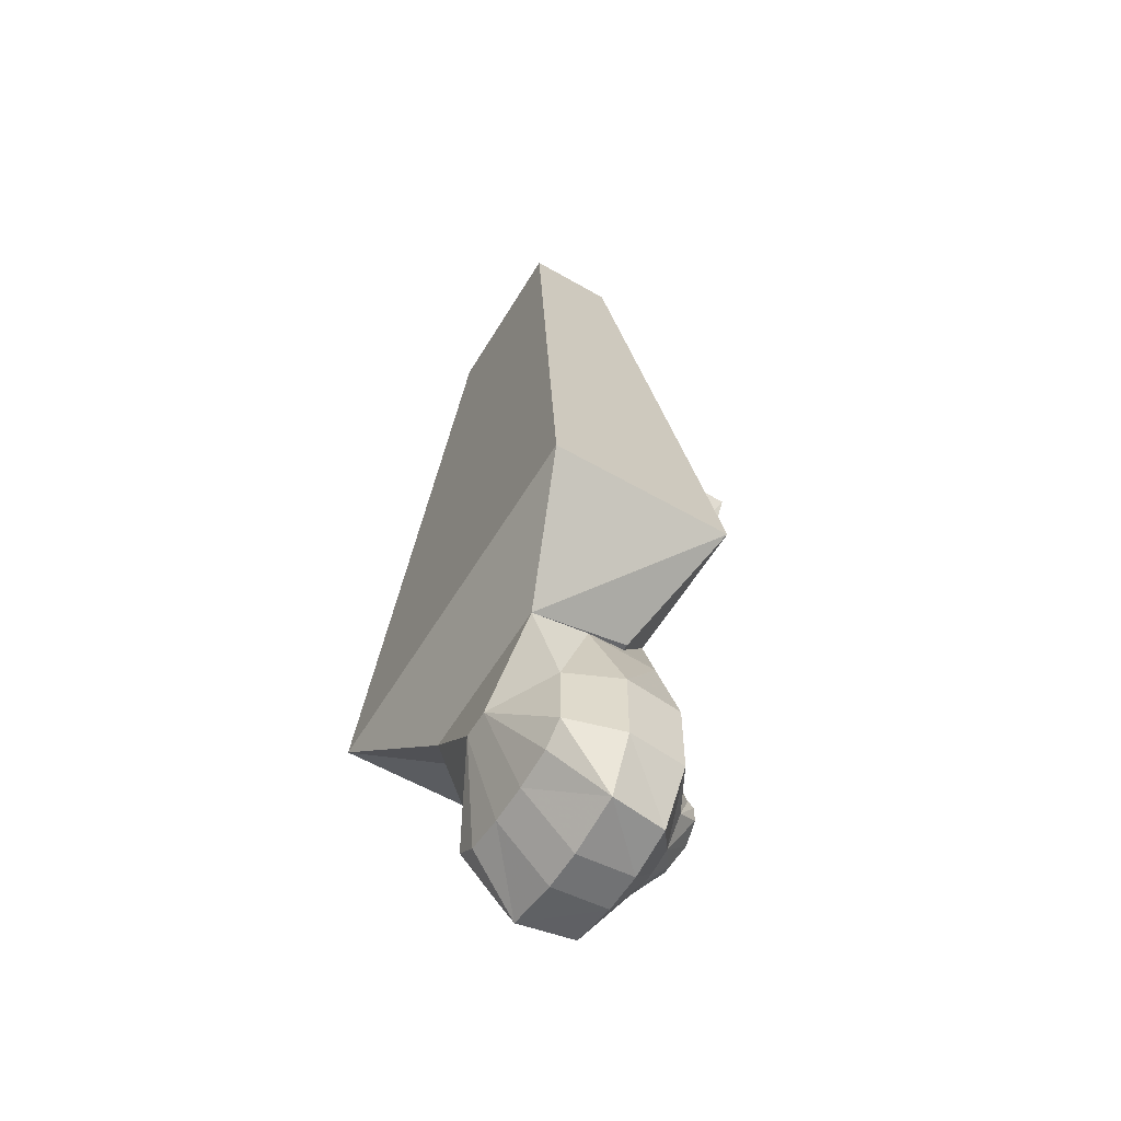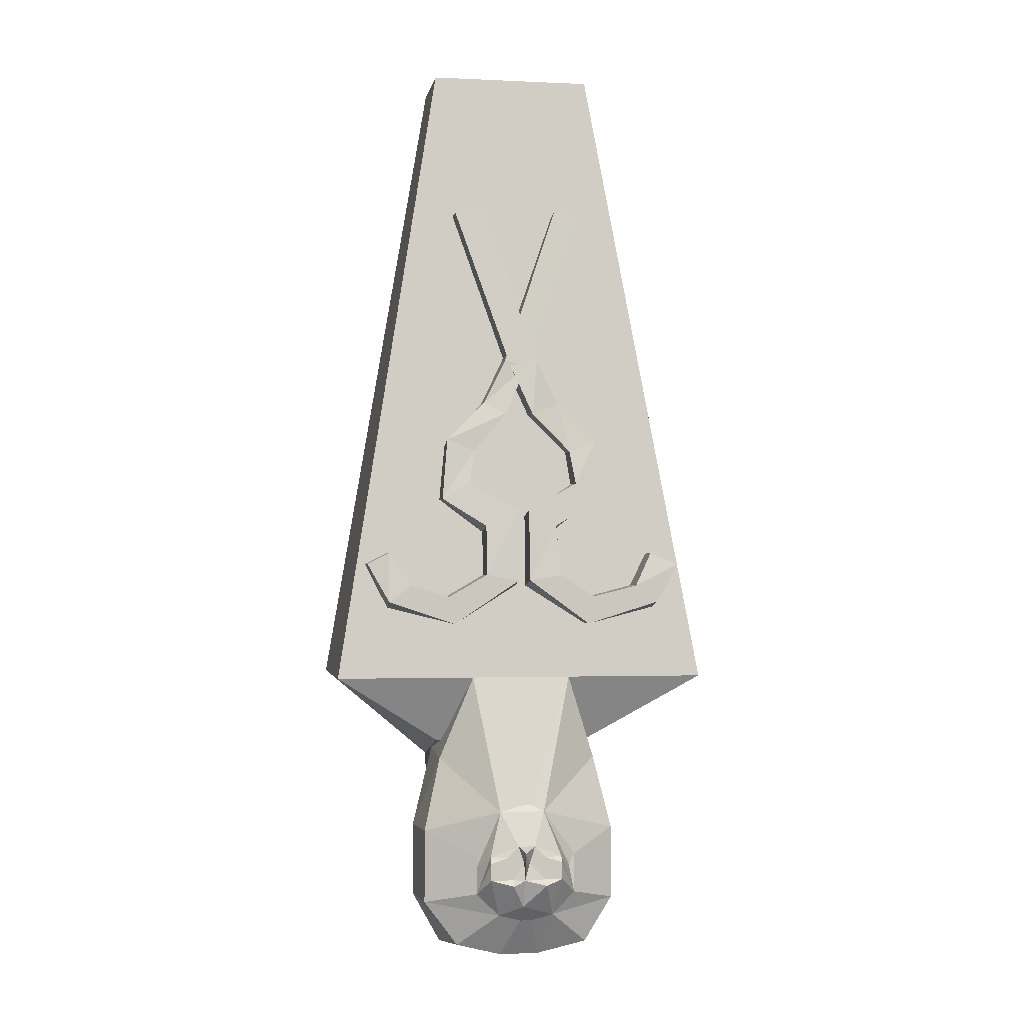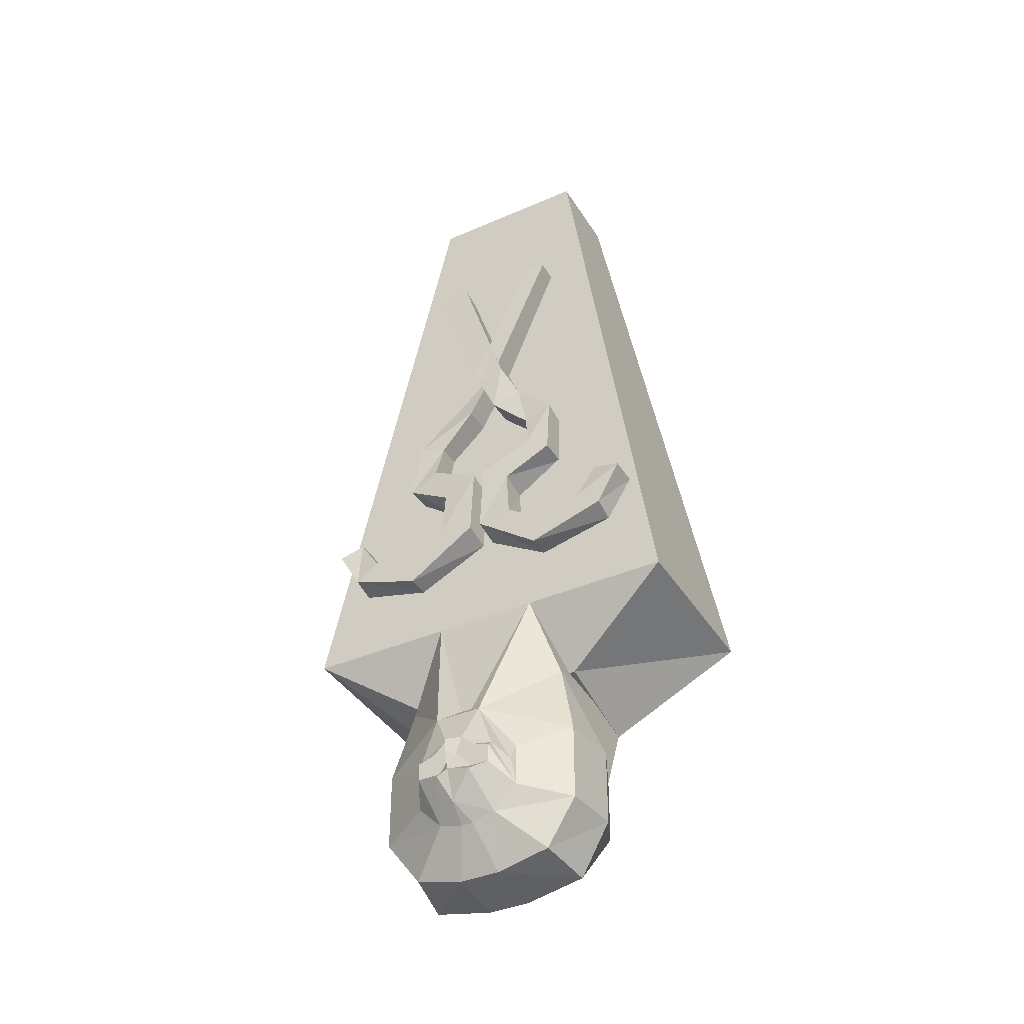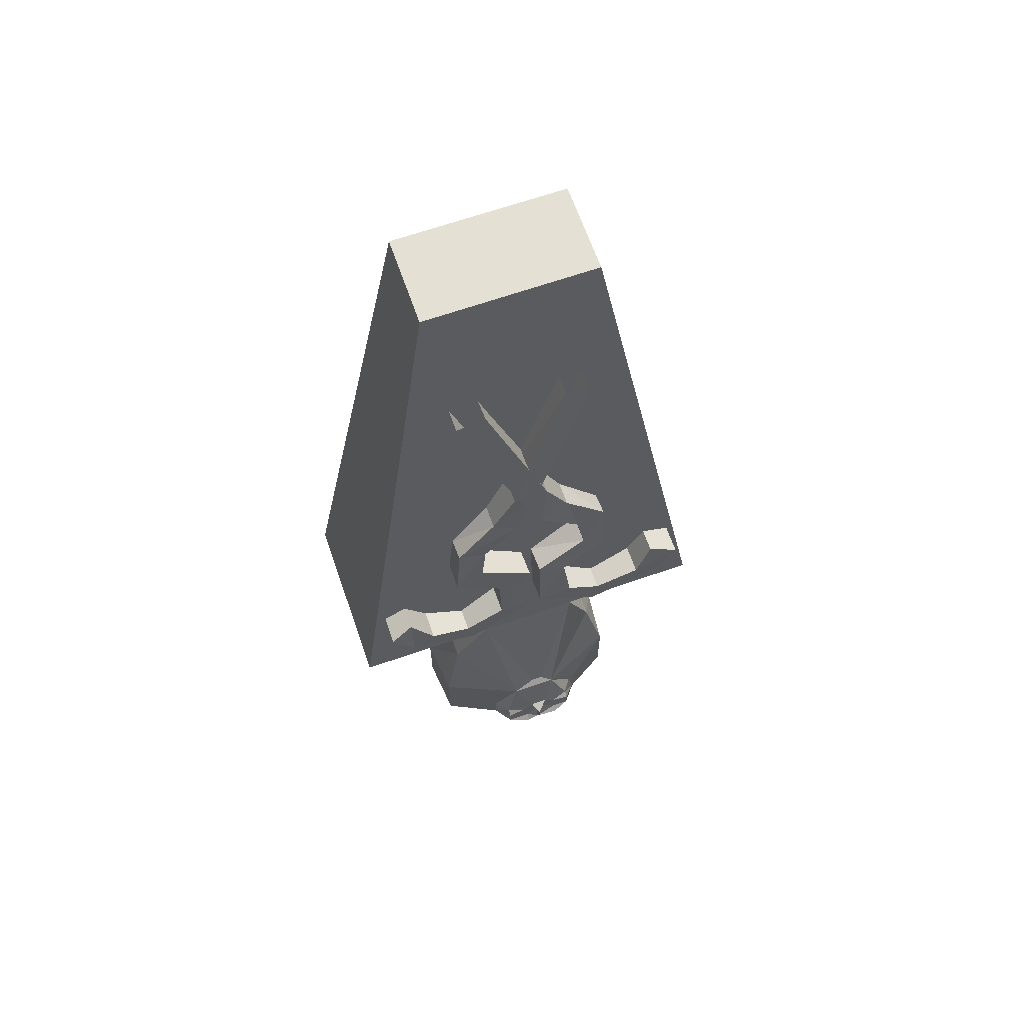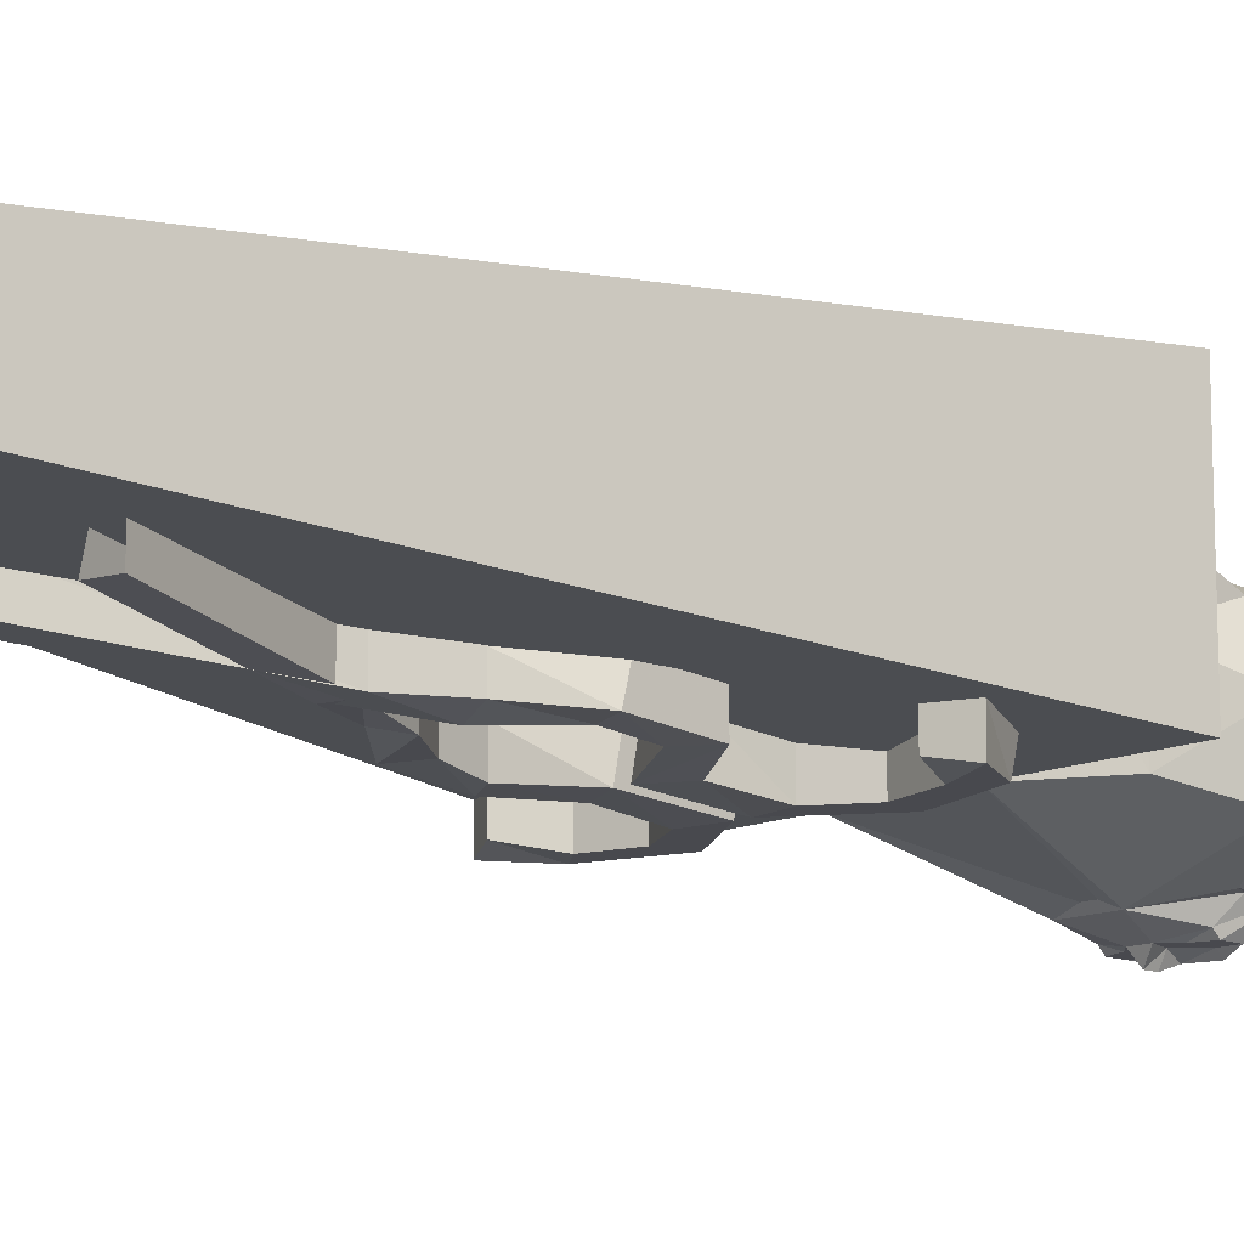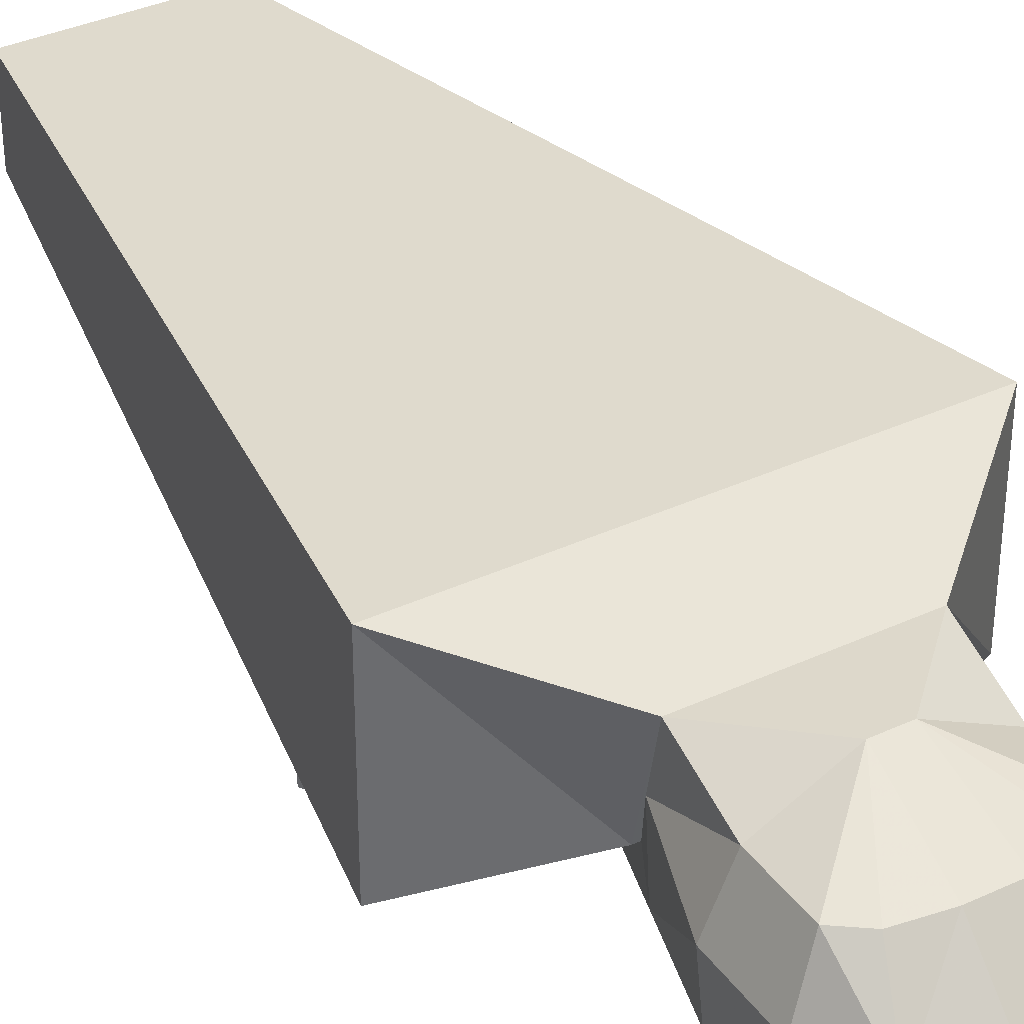
<metadata>
{"format":"obj","ext":"obj","renderer":"f3d","projection":"perspective","resolution":1024,"background":"white","views":[{"elev":-58.1,"azim":59.2,"up":"+Y"},{"elev":-1.8,"azim":170.3,"up":"+Y"},{"elev":-38.8,"azim":-151.3,"up":"+Y"},{"elev":66.0,"azim":160.7,"up":"+Y"},{"elev":-12.7,"azim":-132.8,"up":"+Z"},{"elev":36.3,"azim":-31.1,"up":"+Z"}]}
</metadata>
<code>
o object/coffin/3
v 0 -137 -19
v -2 -137 -19
v -10 -114 -13
v 8 -114 -13
v 4 -138 -20
v -4 -138 -20
v -15 -129 -11
v -14 -126 -6
v -15 -128 1
v -19 -142 -3
v -15 -142 6
v -15 -130 11
v -3 -142 12
v -3 -130 11
v 2 -130 11
v 2 -142 12
v 14 -130 11
v 14 -142 6
v 14 -128 1
v 18 -142 -3
v 14 -129 -11
v 13 -126 -6
v 17 -142 -13
v 8 -146 -18
v 8 -148 -18
v 6 -146 -21
v 1 -144 -22
v -2 -144 -22
v -7 -146 -21
v -9 -148 -18
v -10 -146 -18
v -18 -142 -13
v -18 -155 -13
v -19 -155 -3
v -15 -153 6
v -11 -156 6
v -4 -157 6
v 3 -157 6
v 10 -156 6
v 14 -153 6
v 18 -155 -3
v 17 -155 -13
v -2 -158 -18
v 3 -165 -13
v -4 -165 -13
v -6 -157 -18
v 0 -155 -21
v 0 -158 -18
v 4 -157 -18
v 11 -163 -13
v 13 -164 -3
v 3 -166 -3
v -4 -166 -3
v -14 -164 -3
v -13 -163 -13
v -10 -153 -18
v -7 -150 -22
v -4 -151 -23
v 0 -150 -23
v 2 -151 -23
v 8 -153 -18
v 6 -147 -22
v 3 -146 -22
v 0 -147 -22
v 0 -145 -24
v -1 -147 -22
v -4 -146 -22
v -7 -147 -22
v 2 -149 -22
v -4 -149 -22
v 6 -150 -22
v 2 -150 -22
v 0 -147 -24
v -4 -150 -22
v -14 -99 -13
v -14 -99 -17
v -22 -97 -17
v -22 -97 -12
v -25 -91 -16
v -25 -91 -12
v -30 -93 -17
v -30 -93 -12
v -26 -100 -17
v -26 -101 -13
v -13 -104 -17
v -13 -104 -13
v -2 -96 -17
v -2 -97 -12
v -2 -83 -16
v -2 -84 -11
v -11 -78 -15
v -11 -78 -10
v -10 -72 -14
v -10 -72 -10
v -3 -65 -14
v -3 -65 -9
v 1 -56 -13
v 1 -56 -8
v 11 -27 -10
v 11 -27 -5
v -8 -95 -12
v -8 -95 -17
v -7 -87 -11
v -7 -86 -16
v -15 -81 -10
v -15 -81 -15
v -15 -71 -10
v -15 -70 -14
v -8 -63 -9
v -8 -63 -13
v -4 -55 -8
v -4 -55 -13
v 6 -27 -5
v 6 -26 -10
v 20 -97 -12
v 20 -97 -17
v 13 -99 -17
v 13 -99 -13
v 6 -95 -17
v 6 -95 -12
v 6 -86 -16
v 6 -87 -11
v 14 -81 -15
v 14 -81 -10
v 13 -70 -14
v 13 -71 -10
v 6 -63 -13
v 6 -63 -9
v 2 -55 -13
v 2 -55 -8
v -8 -26 -10
v -8 -27 -5
v 24 -100 -17
v 24 -101 -13
v 12 -104 -13
v 12 -104 -17
v 24 -91 -16
v 28 -93 -17
v 28 -93 -12
v 24 -91 -12
v 0 -96 -17
v 0 -83 -16
v 9 -78 -15
v 8 -72 -14
v 2 -65 -14
v -2 -56 -13
v -12 -27 -10
v 0 -97 -12
v 0 -84 -11
v 9 -78 -10
v 8 -72 -10
v 2 -65 -9
v -2 -56 -8
v -12 -27 -5
v 33 -114 18
v -35 -114 18
v -15 -126 -6
v 14 -126 -6
v 33 -114 -13
v 14 0 -4
v 14 0 11
v -15 0 11
v -35 -114 -13
v -15 0 -4
f 1 2 3
f 1 3 4
f 1 4 5
f 1 5 2
f 2 5 6
f 2 6 3
f 3 6 7
f 3 7 8
f 8 7 9
f 9 7 10
f 9 10 11
f 9 11 12
f 12 11 13
f 12 13 14
f 14 13 15
f 15 13 16
f 15 16 17
f 17 16 18
f 17 18 19
f 19 18 20
f 19 20 21
f 19 21 22
f 22 21 4
f 4 21 5
f 5 21 23
f 5 23 24
f 5 24 25
f 5 25 26
f 5 26 27
f 5 27 6
f 6 27 28
f 6 28 29
f 6 29 30
f 6 30 31
f 6 31 32
f 6 32 7
f 7 32 10
f 10 32 33
f 10 33 34
f 10 34 11
f 11 34 35
f 11 35 13
f 13 35 36
f 13 36 37
f 13 37 16
f 16 37 38
f 16 38 39
f 16 39 40
f 16 40 18
f 18 40 41
f 18 41 20
f 20 41 42
f 20 42 23
f 20 23 21
f 43 44 45
f 43 45 46
f 43 46 47
f 43 47 48
f 43 48 44
f 44 48 49
f 44 49 50
f 44 50 51
f 44 51 52
f 44 52 45
f 45 52 53
f 45 53 54
f 45 54 55
f 45 55 46
f 46 55 33
f 46 33 56
f 46 56 57
f 46 57 58
f 46 58 47
f 47 58 59
f 47 59 60
f 47 60 49
f 47 49 48
f 53 52 38
f 53 38 37
f 53 37 54
f 54 37 36
f 54 36 35
f 54 35 34
f 54 34 55
f 55 34 33
f 49 42 50
f 50 42 41
f 50 41 51
f 51 41 40
f 51 40 39
f 51 39 38
f 51 38 52
f 49 61 42
f 42 61 23
f 23 61 24
f 24 61 25
f 25 61 26
f 26 61 62
f 26 62 63
f 26 63 27
f 27 63 64
f 27 64 65
f 27 65 28
f 28 65 66
f 28 66 67
f 28 67 29
f 29 67 68
f 29 68 56
f 29 56 30
f 30 56 31
f 31 56 32
f 32 56 33
f 63 62 69
f 63 69 64
f 63 64 63
f 63 63 62
f 66 70 68
f 66 68 67
f 66 67 67
f 67 67 68
f 61 49 71
f 61 71 62
f 62 71 72
f 62 72 69
f 69 72 64
f 64 72 59
f 64 59 73
f 64 73 65
f 65 73 66
f 66 73 59
f 66 59 74
f 66 74 70
f 70 74 68
f 68 74 57
f 68 57 56
f 60 71 49
f 71 60 72
f 72 60 59
f 59 58 74
f 74 58 57
f 75 76 77
f 75 77 78
f 78 77 79
f 78 79 80
f 80 79 81
f 80 81 82
f 82 81 83
f 82 83 84
f 84 83 85
f 84 85 86
f 86 85 87
f 86 87 88
f 88 87 89
f 88 89 90
f 90 89 91
f 90 91 92
f 92 91 93
f 92 93 94
f 94 93 95
f 94 95 96
f 96 95 97
f 96 97 98
f 98 97 99
f 98 99 100
f 76 85 83
f 76 83 77
f 77 83 81
f 77 81 79
f 101 102 76
f 101 76 75
f 102 87 85
f 102 85 76
f 103 104 102
f 103 102 101
f 104 89 87
f 104 87 102
f 105 106 104
f 105 104 103
f 106 91 89
f 106 89 104
f 107 108 106
f 107 106 105
f 108 93 91
f 108 91 106
f 109 110 108
f 109 108 107
f 110 95 93
f 110 93 108
f 111 112 110
f 111 110 109
f 112 97 95
f 112 95 110
f 113 114 112
f 113 112 111
f 114 99 97
f 114 97 112
f 115 116 117
f 115 117 118
f 118 117 119
f 118 119 120
f 120 119 121
f 120 121 122
f 122 121 123
f 122 123 124
f 124 123 125
f 124 125 126
f 126 125 127
f 126 127 128
f 128 127 129
f 128 129 130
f 130 129 131
f 130 131 132
f 133 134 135
f 133 135 136
f 133 136 116
f 133 116 137
f 133 137 138
f 133 138 134
f 134 138 139
f 139 138 137
f 139 137 140
f 140 137 116
f 140 116 115
f 116 136 117
f 117 136 141
f 117 141 119
f 119 141 142
f 119 142 121
f 121 142 143
f 121 143 123
f 123 143 144
f 123 144 125
f 125 144 145
f 125 145 127
f 127 145 146
f 127 146 129
f 129 146 147
f 129 147 131
f 136 135 148
f 136 148 141
f 141 148 149
f 141 149 142
f 142 149 150
f 142 150 143
f 143 150 151
f 143 151 144
f 144 151 152
f 144 152 145
f 145 152 153
f 145 153 146
f 146 153 154
f 146 154 147
f 12 17 155
f 12 155 156
f 12 156 157
f 12 157 158
f 12 158 17
f 17 158 159
f 17 159 155
f 155 159 160
f 155 160 161
f 155 161 156
f 156 161 162
f 156 162 163
f 156 163 157
f 157 163 158
f 158 163 159
f 159 163 164
f 159 164 160
f 160 164 161
f 161 164 162
f 162 164 163

</code>
